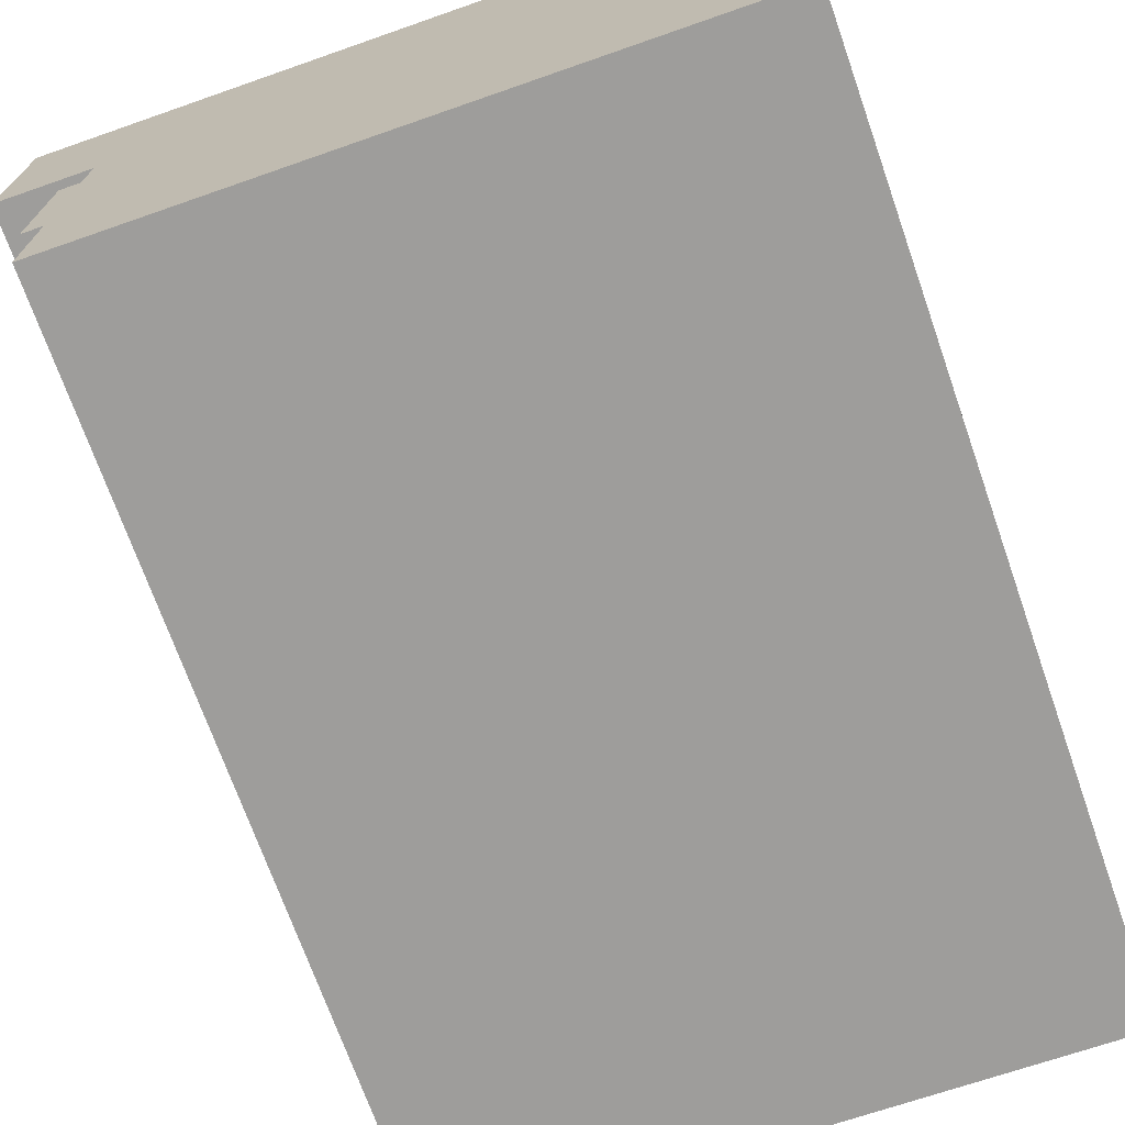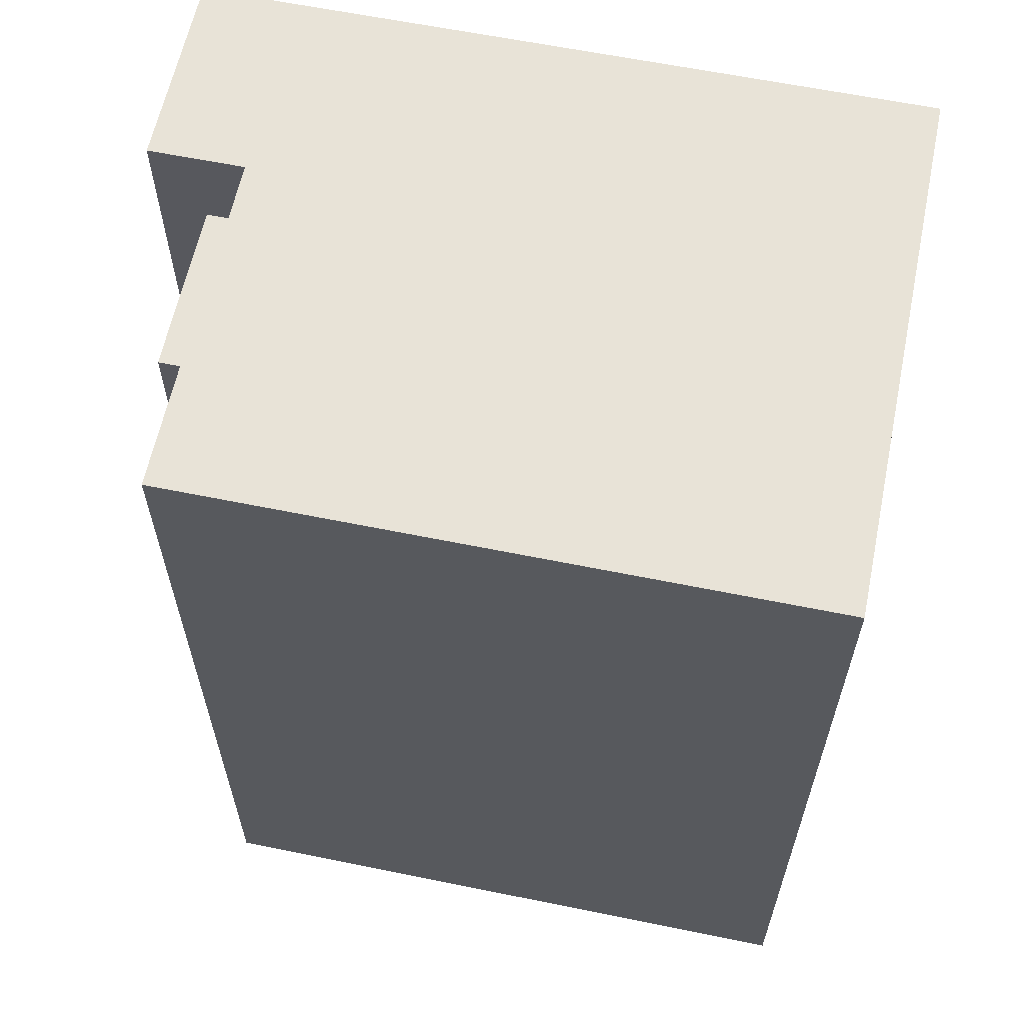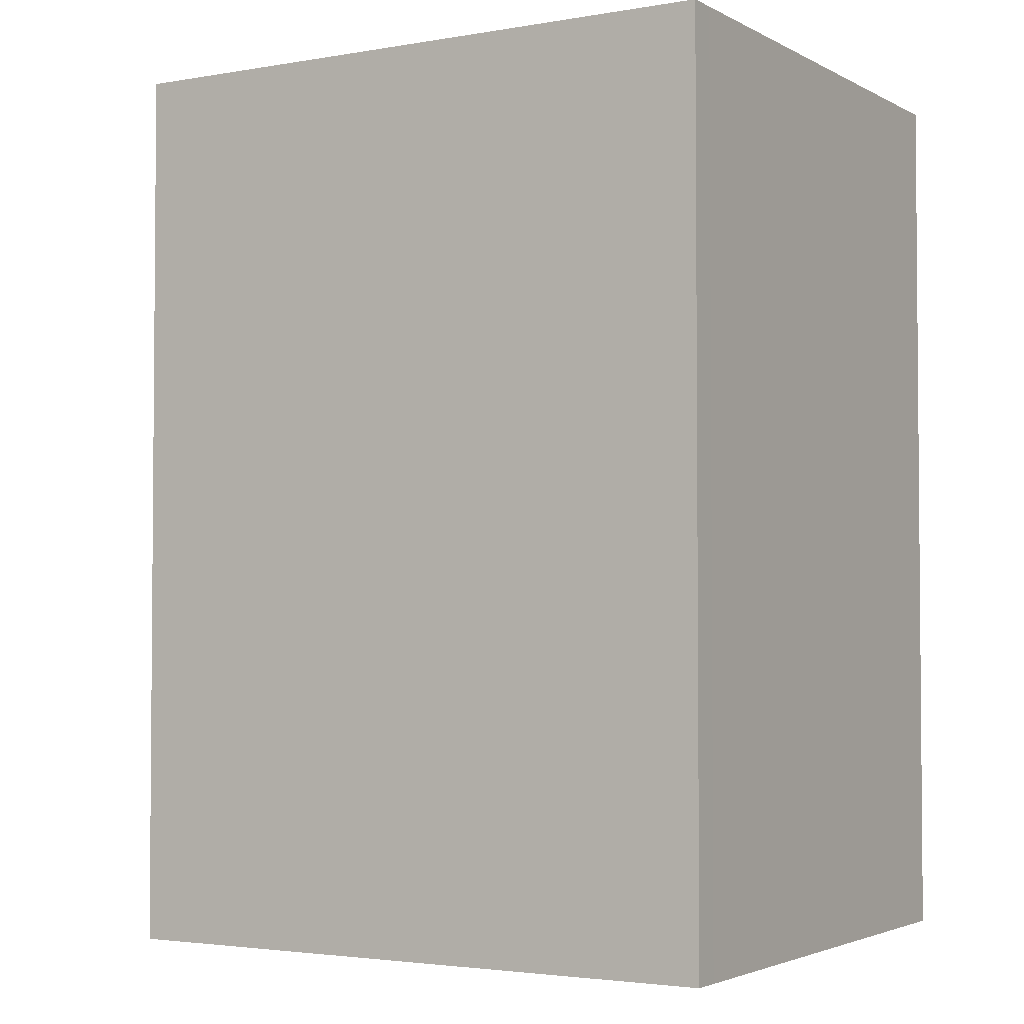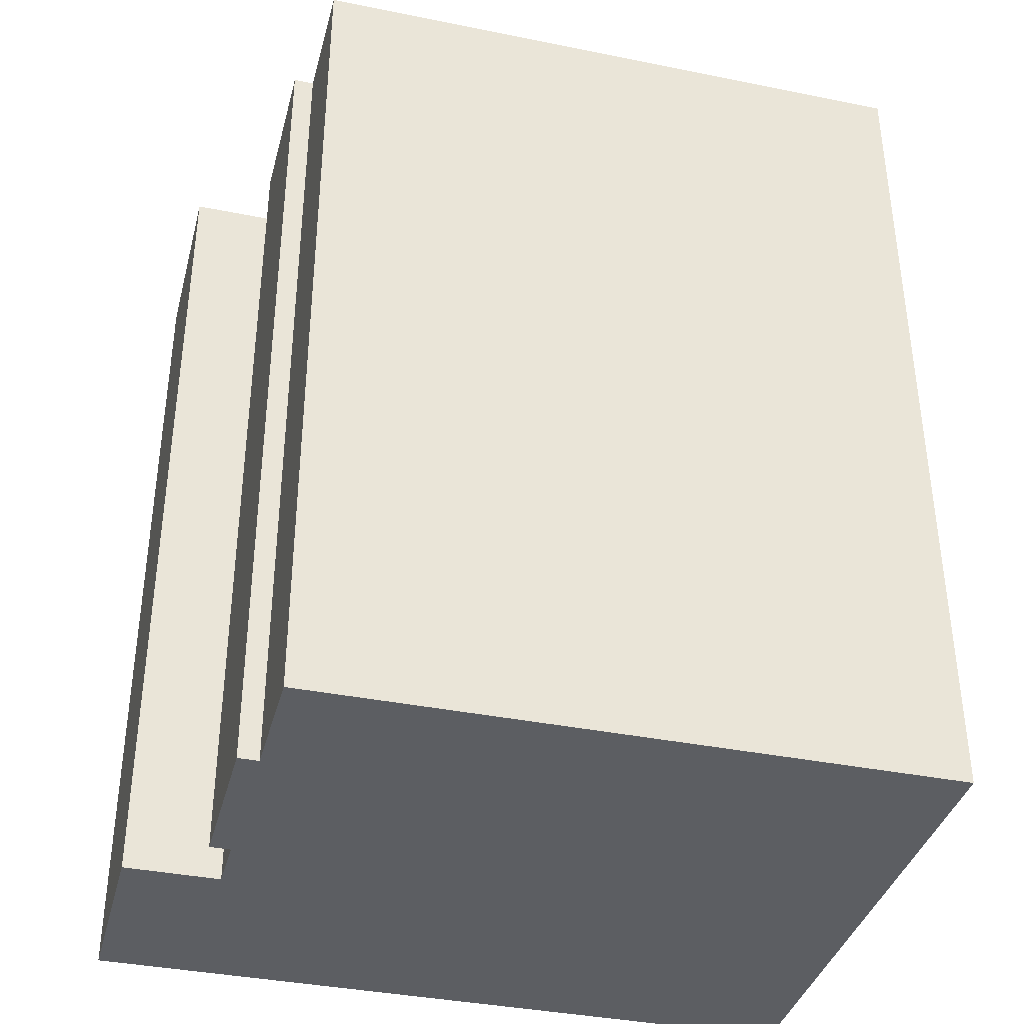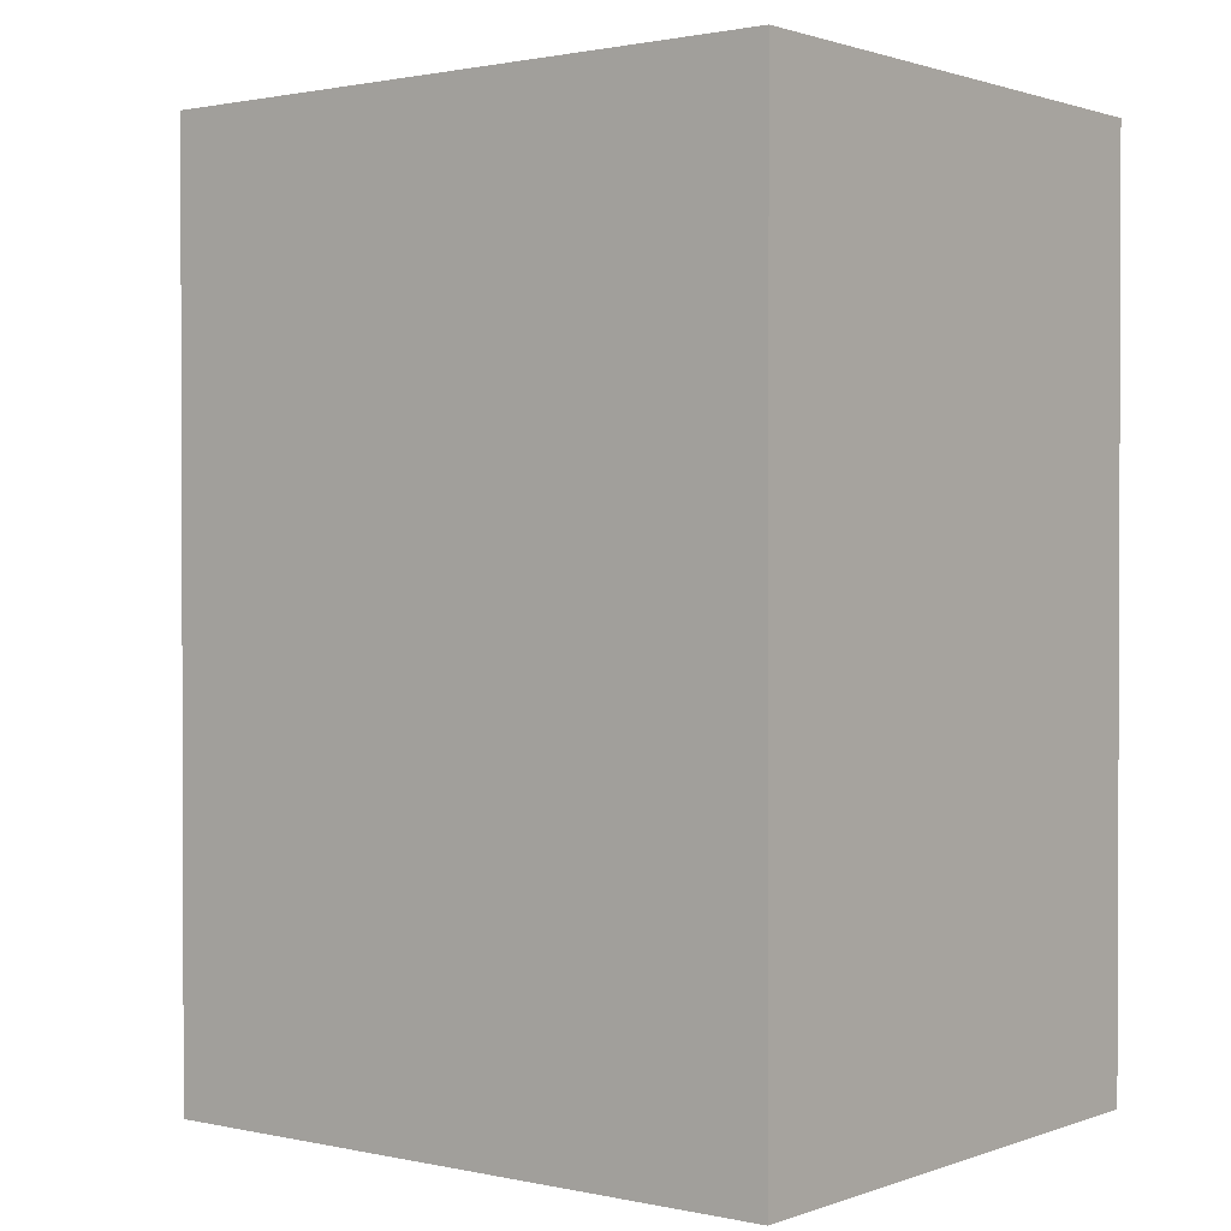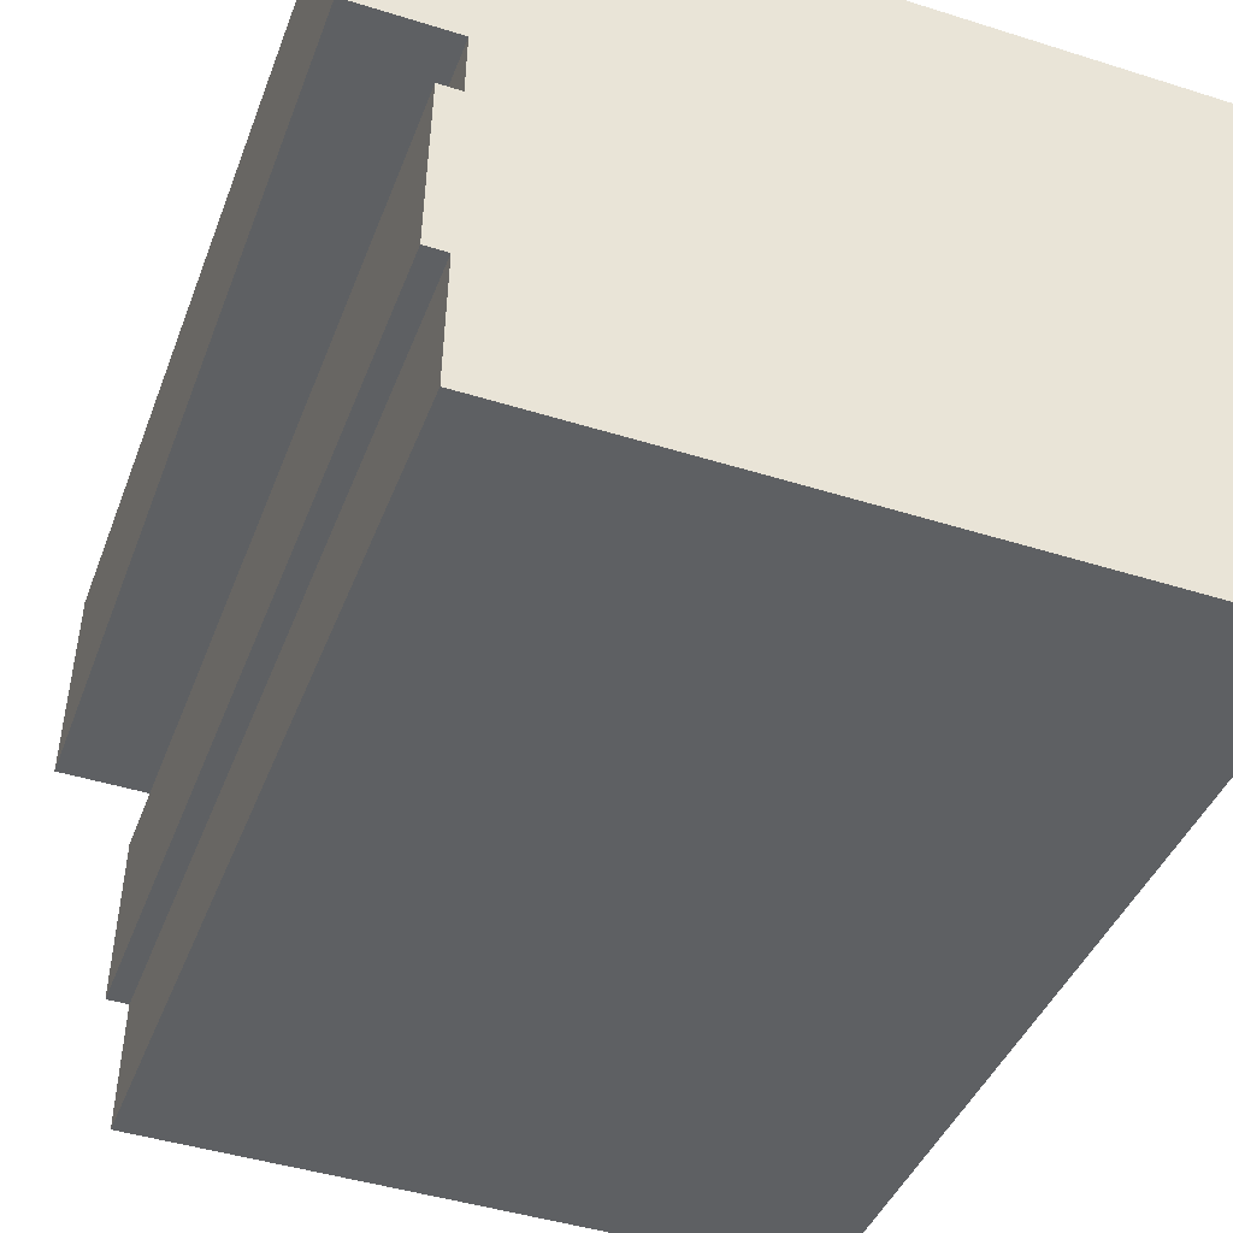
<metadata>
{"format":"obj","ext":"obj","renderer":"f3d","projection":"perspective","resolution":1024,"background":"white","views":[{"elev":-71.0,"azim":-160.6,"up":"+Z"},{"elev":61.6,"azim":-169.4,"up":"+Y"},{"elev":-2.9,"azim":-150.1,"up":"+Y"},{"elev":-37.7,"azim":164.4,"up":"+Y"},{"elev":1.2,"azim":-143.0,"up":"+Y"},{"elev":-41.8,"azim":160.1,"up":"+Z"}]}
</metadata>
<code>
v  17.27 -2.094e-17 0.3419
v  17.73 2.78e-16 -4.54
v  17.64 -2.137e-17 0.349
v  0 0 0
v  15.41 2.807e-16 -4.585
v  15.44 3.698e-16 -6.039
v  16.02 6.141e-16 -10.03
v  15.52 6.146e-16 -10.04
v  15.56 7.554e-16 -12.34
v  15.58 7.982e-16 -13.04
v  0.2503 7.74e-16 -12.64
v  0.2636 8.168e-16 -13.34
v  0.2047 6.332e-16 -10.34
v  15.94 3.692e-16 -6.03
v  15.41 21.64 -4.586
v  15.44 21.64 -6.04
v  15.94 21.64 -6.031
v  16.02 21.64 -10.03
v  15.52 21.64 -10.04
v  15.56 21.64 -12.34
v  15.58 21.64 -13.04
v  0.264 21.64 -13.34
v  0.2507 21.64 -12.64
v  0.2051 21.64 -10.34
v  0.0004606 21.64 -0.0006846
v  17.27 21.64 0.3412
v  17.64 21.64 0.3483
v  17.73 21.64 -4.541
g defaultobject
f 1 2 3
f 2 1 4
f 2 4 5
f 5 4 6
f 6 4 7
f 7 4 8
f 8 4 9
f 9 4 10
f 10 4 11
f 10 11 12
f 11 4 13
f 7 14 6
f 6 15 5
f 15 6 16
f 14 16 6
f 16 14 17
f 7 17 14
f 17 7 18
f 19 7 8
f 7 19 18
f 9 19 8
f 19 9 20
f 10 20 9
f 20 10 21
f 22 10 12
f 10 22 21
f 23 12 11
f 12 23 22
f 24 11 13
f 11 24 23
f 25 13 4
f 13 25 24
f 1 25 4
f 25 1 26
f 3 26 1
f 26 3 27
f 2 27 3
f 27 2 28
f 15 2 5
f 2 15 28
f 18 16 17
f 28 26 27
f 26 28 25
f 25 28 15
f 25 15 24
f 24 15 16
f 24 16 19
f 19 16 18
f 24 19 20
f 24 20 21
f 24 21 23
f 23 21 22

</code>
